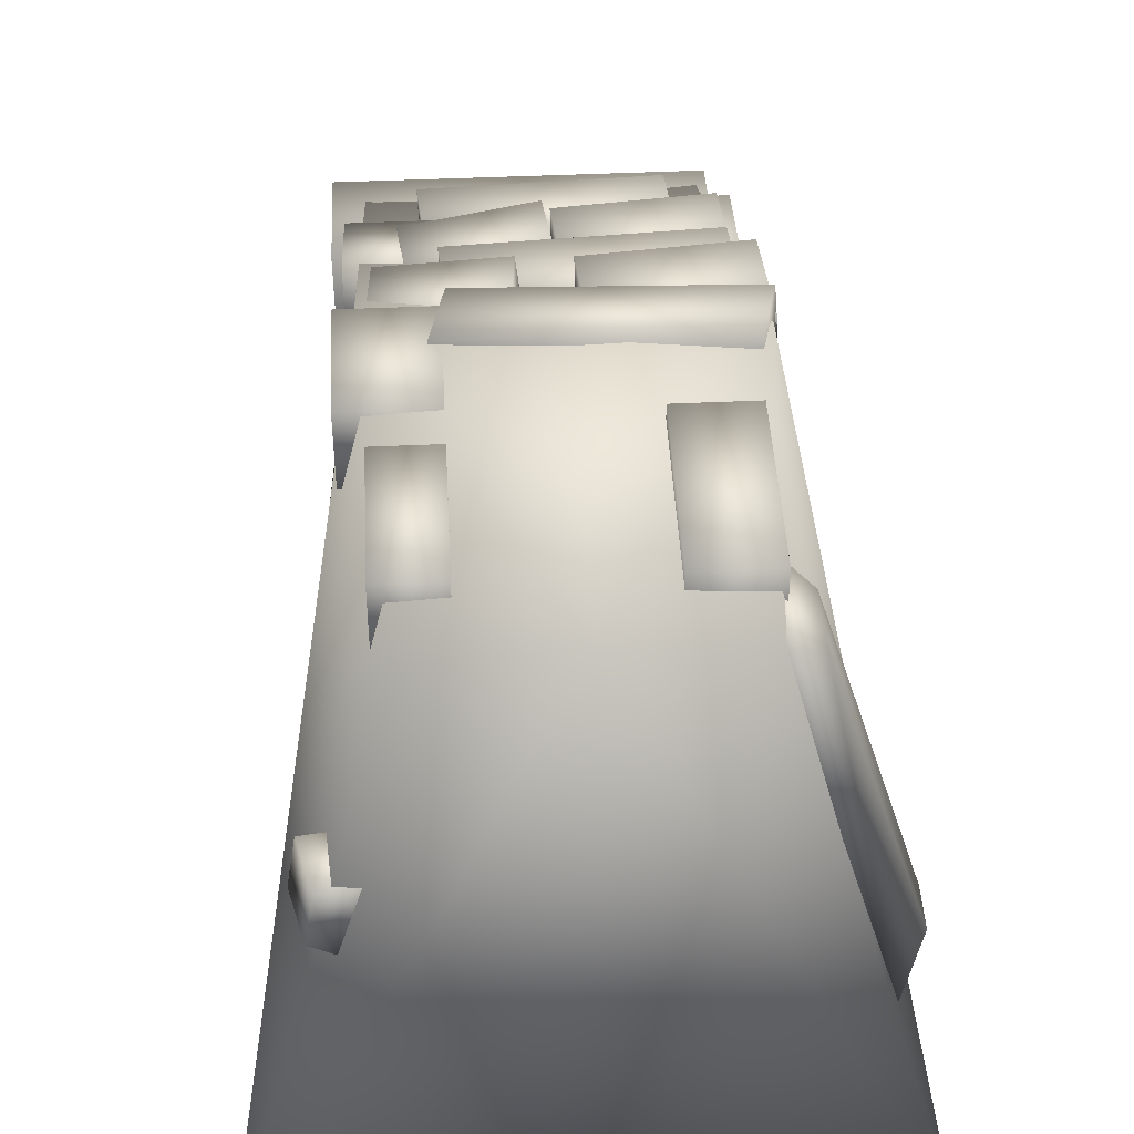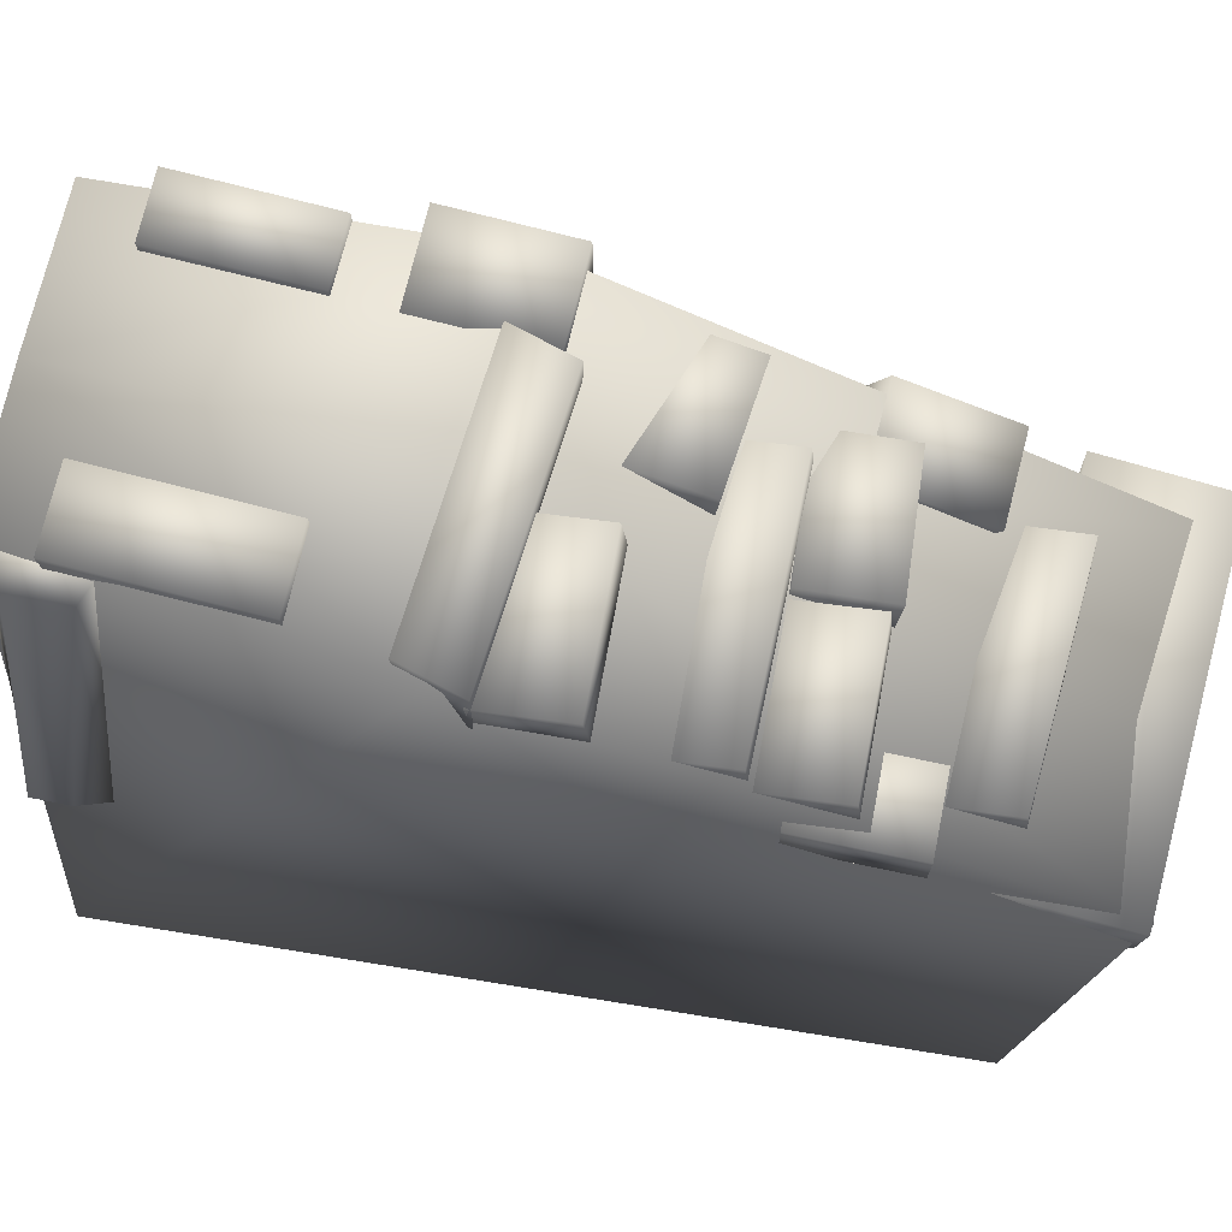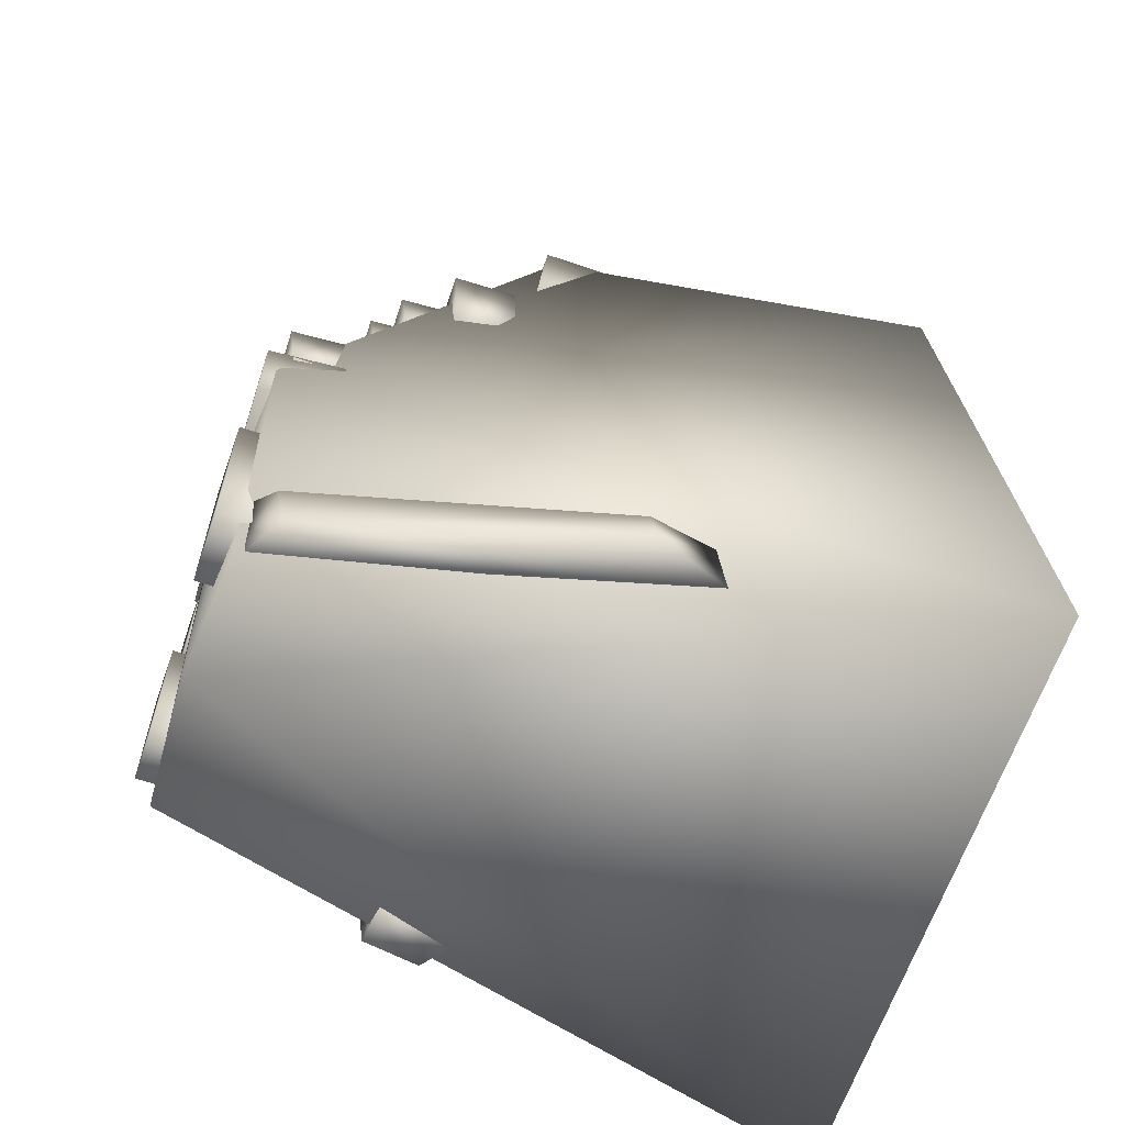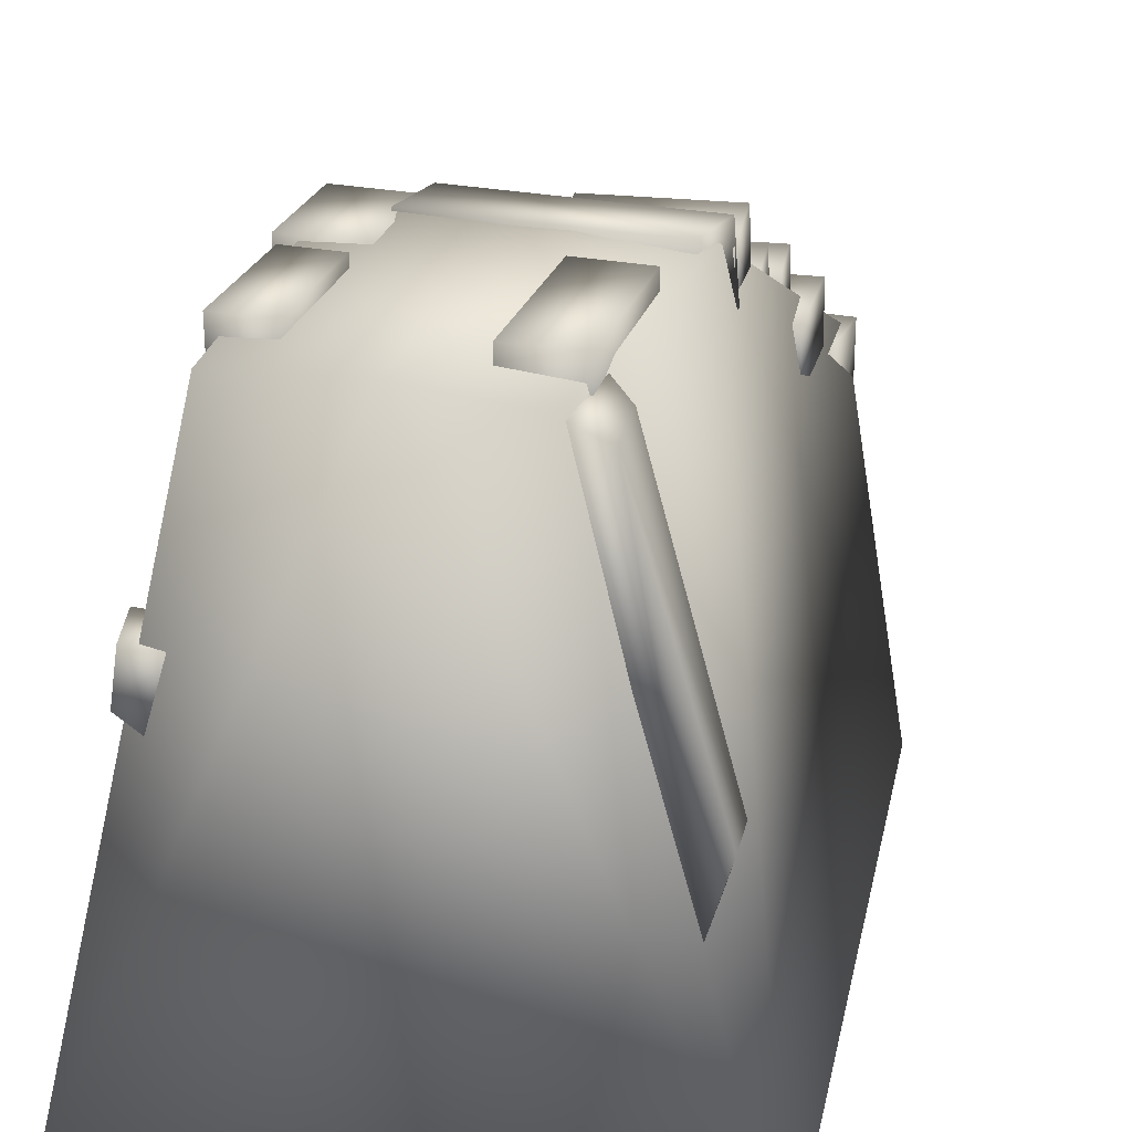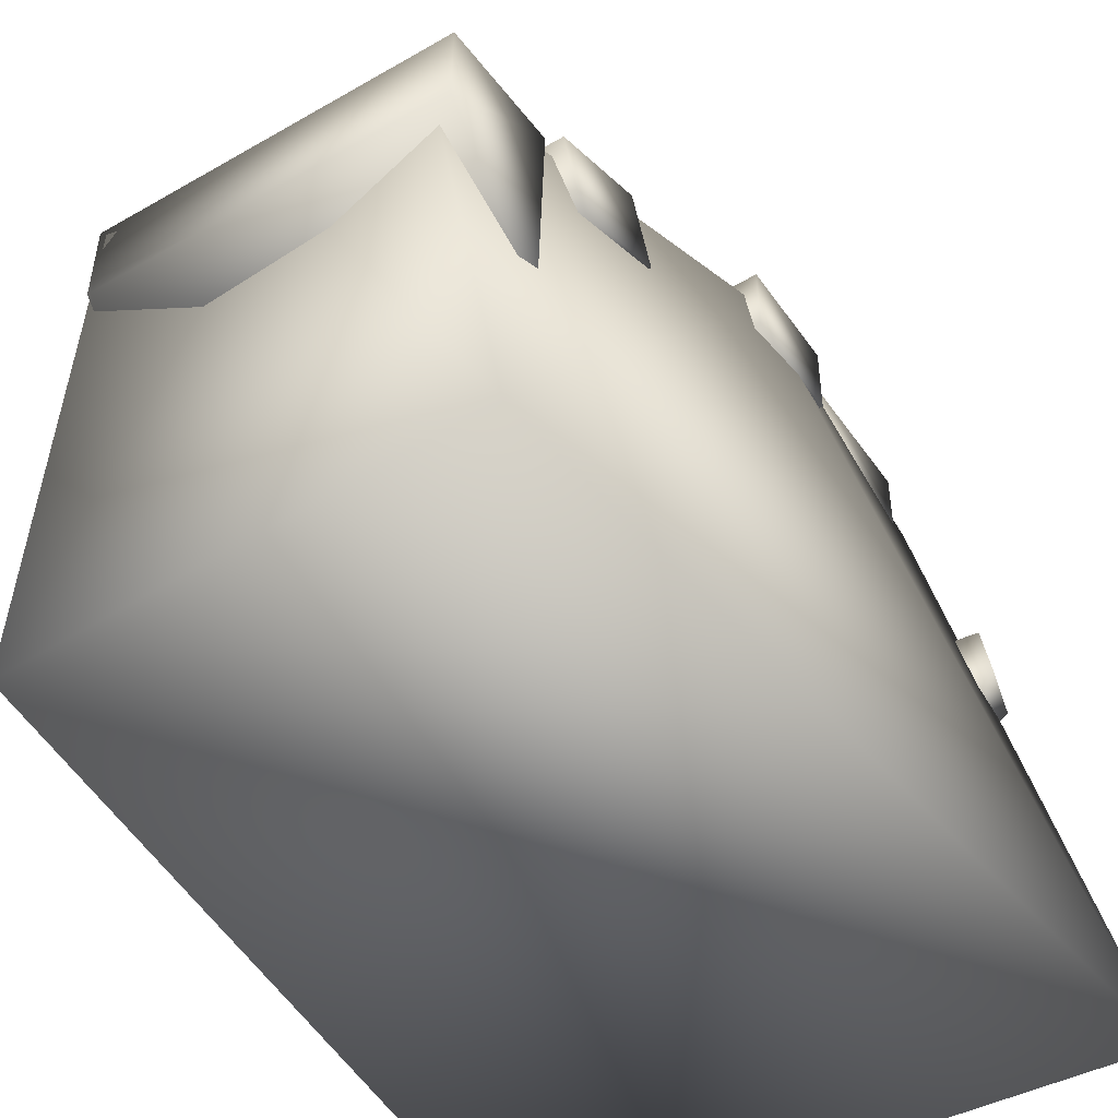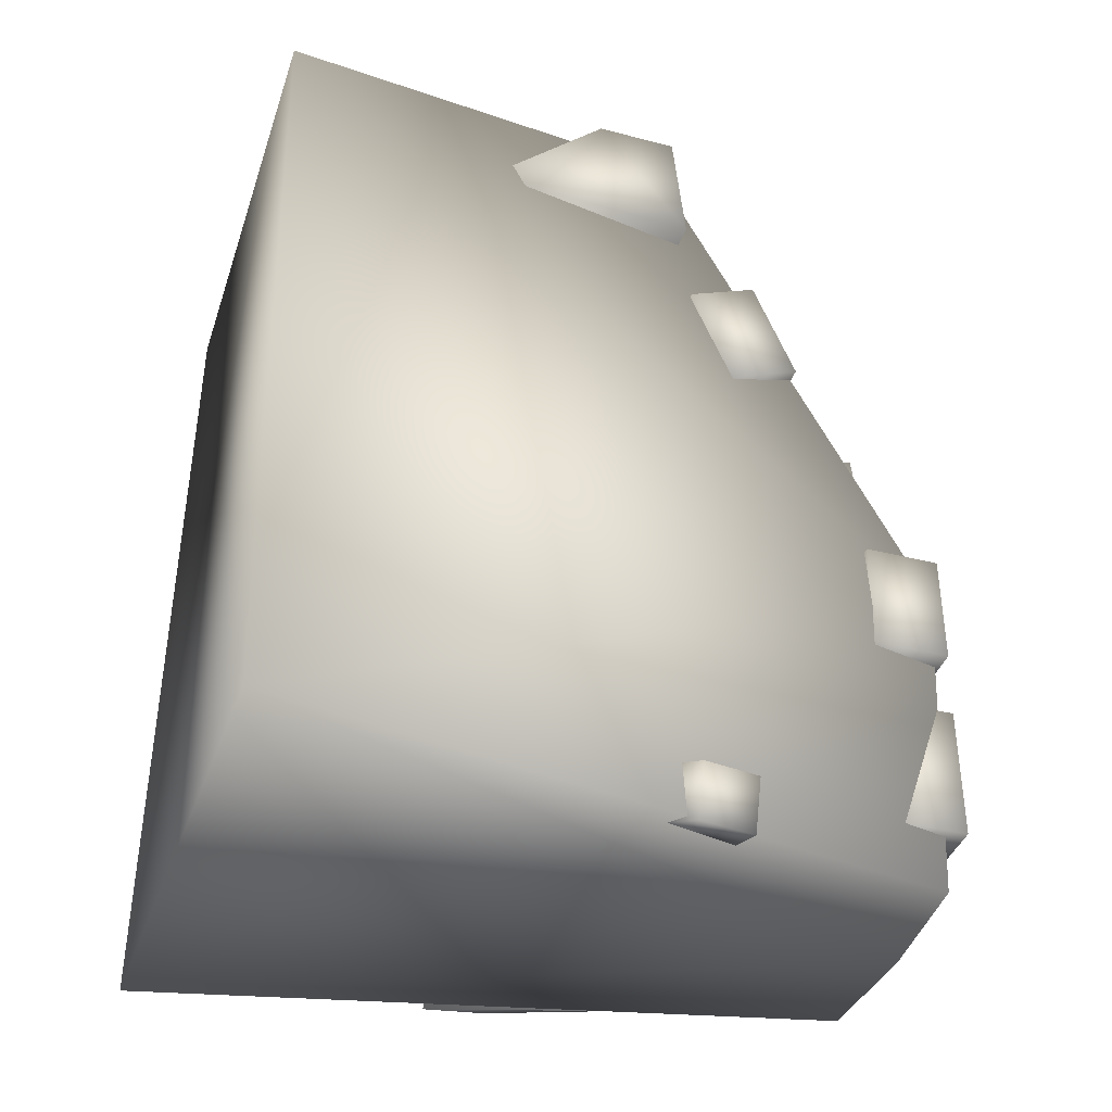
<metadata>
{"format":"obj","ext":"obj","renderer":"f3d","projection":"perspective","resolution":1024,"background":"white","views":[{"elev":45.0,"azim":177.0,"up":"+Y"},{"elev":77.9,"azim":-75.7,"up":"+Y"},{"elev":-62.1,"azim":-109.5,"up":"+Z"},{"elev":26.9,"azim":-162.9,"up":"+Y"},{"elev":-47.5,"azim":33.1,"up":"+Y"},{"elev":-38.6,"azim":72.3,"up":"+Z"}]}
</metadata>
<code>
g Area_Common_Build_ShortWall_B_01_Col
v 0.9887 1.747 -3.126
v 2.171 -3.292 -3.325
v 1.173 1.781 -0.7586
v -4.768e-09 1.813 -3.12
v -2.22 -3.292 -3.036
v -0.9213 1.747 -3.126
v -1.111 1.781 -0.726
v 2.861e-08 1.847 -0.9671
v 1.173 -0.2552 3.134
v 0 -0.1886 2.955
v -1.682 -3.298 2.835
v -1.054 -0.2552 3.199
v 1.62 -3.298 2.955
v -1.127 -0.7661 3.191
v 1.395 -1.69 2.334
v -1.127 -1.69 2.334
v 1.395 -0.7661 3.191
v 1.395 -0.1695 3.182
v -1.127 -0.1695 3.182
v 1.395 -0.0801 2.261
v -1.127 -0.0801 2.261
v -0.9839 1.23 -1.497
v -0.4664 1.23 -2.733
v -0.9839 1.23 -2.733
v -0.4664 1.23 -1.497
v -0.4664 1.916 -1.497
v -0.9839 1.916 -1.497
v -0.4664 1.916 -2.733
v -0.9839 1.916 -2.733
v 0.6834 1.333 -1.713
v 1.1 1.333 -2.708
v 0.6834 1.333 -2.708
v 1.1 1.333 -1.713
v 1.1 1.886 -1.713
v 0.6834 1.886 -1.713
v 1.1 1.886 -2.708
v 0.6834 1.886 -2.708
v 0.6847 1.253 -0.5161
v 1.278 1.253 -1.355
v 0.6847 1.253 -1.355
v 1.278 1.253 -0.5161
v 1.278 1.806 -0.5161
v 0.6847 1.806 -0.5161
v 1.278 1.806 -1.355
v 0.6847 1.806 -1.355
v 0.6857 -0.01434 1.681
v 1.279 0.2951 0.9016
v 0.6857 0.2951 0.9016
v 1.279 -0.01434 1.681
v 1.279 0.4991 1.885
v 0.6857 0.4991 1.885
v 1.279 0.8085 1.105
v 0.6857 0.8085 1.105
v -0.07798 0.4548 0.8383
v 0.8766 0.3231 1.333
v 0.8132 0.3575 0.7435
v -0.01458 0.4204 1.427
v 0.05266 0.9681 1.452
v -0.01074 1.003 0.863
v 0.9438 0.8708 1.357
v 0.8804 0.9052 0.7683
v -1.096 0.3711 0.9238
v -0.009249 0.4049 1.444
v -0.07021 0.3473 0.8557
v -1.035 0.4287 1.512
v -1.022 0.9783 1.458
v -1.083 0.9207 0.8691
v 0.004499 0.9545 1.39
v -0.05646 0.8969 0.8009
v -1.096 0.5805 0.3257
v 0.6806 0.6142 0.8462
v 0.6196 0.5567 0.2576
v -1.035 0.638 0.9143
v -1.022 1.188 0.8596
v -1.083 1.13 0.271
v 0.6943 1.164 0.7915
v 0.6333 1.106 0.2029
v -1.167 1.139 -0.4924
v -0.07967 1.173 0.02809
v -0.1406 1.115 -0.5605
v -1.106 1.197 0.09621
v -1.092 1.746 0.0415
v -1.153 1.689 -0.5471
v -0.06592 1.723 -0.02663
v -0.1269 1.665 -0.6152
v -0.8336 -0.09608 1.885
v 0.8109 -0.1207 2.432
v 0.7634 -0.1714 1.913
v -0.786 -0.04536 2.403
v -0.7752 0.4386 2.355
v -0.8228 0.3879 1.836
v 0.8217 0.3633 2.384
v 0.7741 0.3126 1.865
v -1.165 0.1185 1.931
v -0.6757 0.0849 1.1
v -1.198 0.09542 1.128
v -0.6427 0.108 1.902
v -0.6336 0.5942 1.886
v -1.156 0.6047 1.915
v -0.6666 0.5711 1.084
v -1.189 0.5816 1.112
v -1.073 1.314 -0.9378
v 0.615 1.285 -0.402
v 0.7226 1.278 -0.8346
v -1.181 1.321 -0.5052
v -1.137 1.873 -0.5077
v -1.03 1.866 -0.9403
v 0.6585 1.837 -0.4045
v 0.7661 1.83 -0.8371
v 0.2393 0.8699 -0.2166
v 1.022 0.7381 0.4357
v 1.07 0.7726 -0.1549
v 0.1914 0.8354 0.374
v 0.2528 1.383 0.4109
v 0.3007 1.418 -0.1796
v 1.083 1.286 0.4726
v 1.131 1.32 -0.1179
v -1.156 1.582 -2.555
v -1.699 -1.122 -2.601
v -1.833 -0.6251 -2.714
v -0.8768 1.781 -2.4
v -0.8911 1.72 -3.084
v -1.17 1.521 -2.929
v -1.71 -1.167 -3.101
v -1.843 -0.6701 -2.987
v 1.308 -0.5135 -2.778
v 1.522 -0.2386 -3.256
v 1.211 -0.5269 -3.168
v 1.619 -0.2252 -2.866
v 1.555 0.1886 -2.864
v 1.253 0.1413 -2.786
v 1.457 0.1751 -3.254
v 1.155 0.1279 -3.176
g Area_Common_Build_ShortWall_B_01_Col_0
f 3 2 1
f 1 2 4
f 1 4 3
f 2 5 4
f 4 5 6
f 6 7 4
f 6 5 7
f 8 4 7
f 8 3 4
f 3 8 9
f 10 9 8
f 5 2 11
f 5 11 7
f 7 11 12
f 12 11 10
f 10 8 12
f 7 12 8
f 13 11 2
f 10 13 9
f 11 13 10
f 13 2 3
f 9 13 3
f 16 15 14
f 17 14 15
f 17 18 14
f 19 14 18
f 14 19 16
f 18 20 19
f 15 20 17
f 18 17 20
f 21 19 20
f 16 21 15
f 20 15 21
f 21 16 19
f 24 23 22
f 25 22 23
f 25 26 22
f 27 22 26
f 22 27 24
f 26 28 27
f 23 28 25
f 26 25 28
f 29 27 28
f 24 29 23
f 28 23 29
f 29 24 27
f 32 31 30
f 33 30 31
f 33 34 30
f 35 30 34
f 30 35 32
f 34 36 35
f 31 36 33
f 34 33 36
f 37 35 36
f 32 37 31
f 36 31 37
f 37 32 35
f 40 39 38
f 41 38 39
f 41 42 38
f 43 38 42
f 38 43 40
f 42 44 43
f 39 44 41
f 42 41 44
f 45 43 44
f 40 45 39
f 44 39 45
f 45 40 43
f 48 47 46
f 49 46 47
f 49 50 46
f 51 46 50
f 46 51 48
f 50 52 51
f 47 52 49
f 50 49 52
f 53 51 52
f 48 53 47
f 52 47 53
f 53 48 51
f 56 55 54
f 57 54 55
f 57 58 54
f 59 54 58
f 54 59 56
f 58 60 59
f 55 60 57
f 58 57 60
f 61 59 60
f 56 61 55
f 60 55 61
f 61 56 59
f 64 63 62
f 65 62 63
f 65 66 62
f 67 62 66
f 62 67 64
f 66 68 67
f 63 68 65
f 66 65 68
f 69 67 68
f 64 69 63
f 68 63 69
f 69 64 67
f 72 71 70
f 73 70 71
f 73 74 70
f 75 70 74
f 70 75 72
f 74 76 75
f 71 76 73
f 74 73 76
f 77 75 76
f 72 77 71
f 76 71 77
f 77 72 75
f 80 79 78
f 81 78 79
f 81 82 78
f 83 78 82
f 78 83 80
f 82 84 83
f 79 84 81
f 82 81 84
f 85 83 84
f 80 85 79
f 84 79 85
f 85 80 83
f 88 87 86
f 89 86 87
f 89 90 86
f 91 86 90
f 86 91 88
f 90 92 91
f 87 92 89
f 90 89 92
f 93 91 92
f 88 93 87
f 92 87 93
f 93 88 91
f 96 95 94
f 97 94 95
f 97 98 94
f 99 94 98
f 94 99 96
f 98 100 99
f 95 100 97
f 98 97 100
f 101 99 100
f 96 101 95
f 100 95 101
f 101 96 99
f 104 103 102
f 105 102 103
f 105 106 102
f 107 102 106
f 102 107 104
f 106 108 107
f 103 108 105
f 106 105 108
f 109 107 108
f 104 109 103
f 108 103 109
f 109 104 107
f 112 111 110
f 113 110 111
f 113 114 110
f 115 110 114
f 110 115 112
f 114 116 115
f 111 116 113
f 114 113 116
f 117 115 116
f 112 117 111
f 116 111 117
f 117 112 115
f 120 119 118
f 121 118 119
f 121 122 118
f 123 118 122
f 118 123 120
f 122 124 123
f 119 124 121
f 122 121 124
f 125 123 124
f 120 125 119
f 124 119 125
f 125 120 123
f 128 127 126
f 129 126 127
f 129 130 126
f 131 126 130
f 126 131 128
f 130 132 131
f 127 132 129
f 130 129 132
f 133 131 132
f 128 133 127
f 132 127 133
f 133 128 131

</code>
